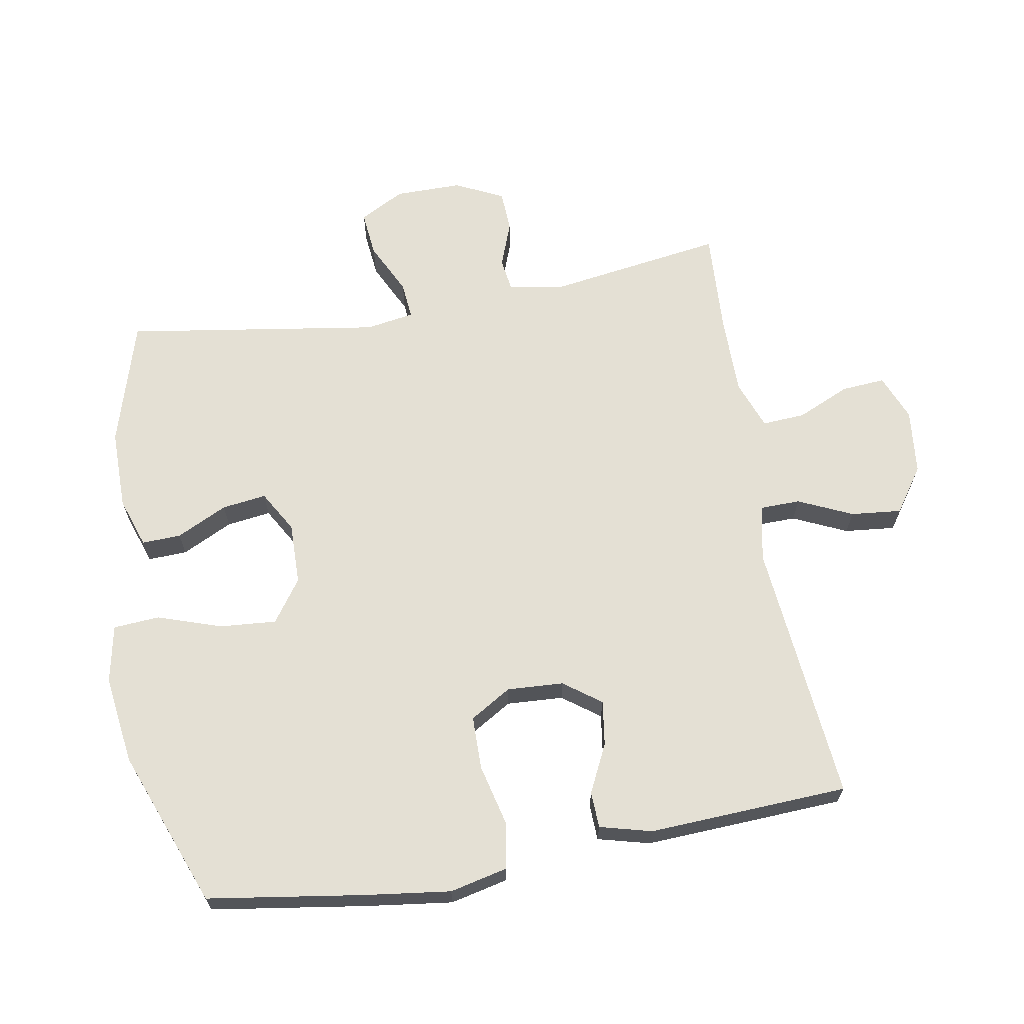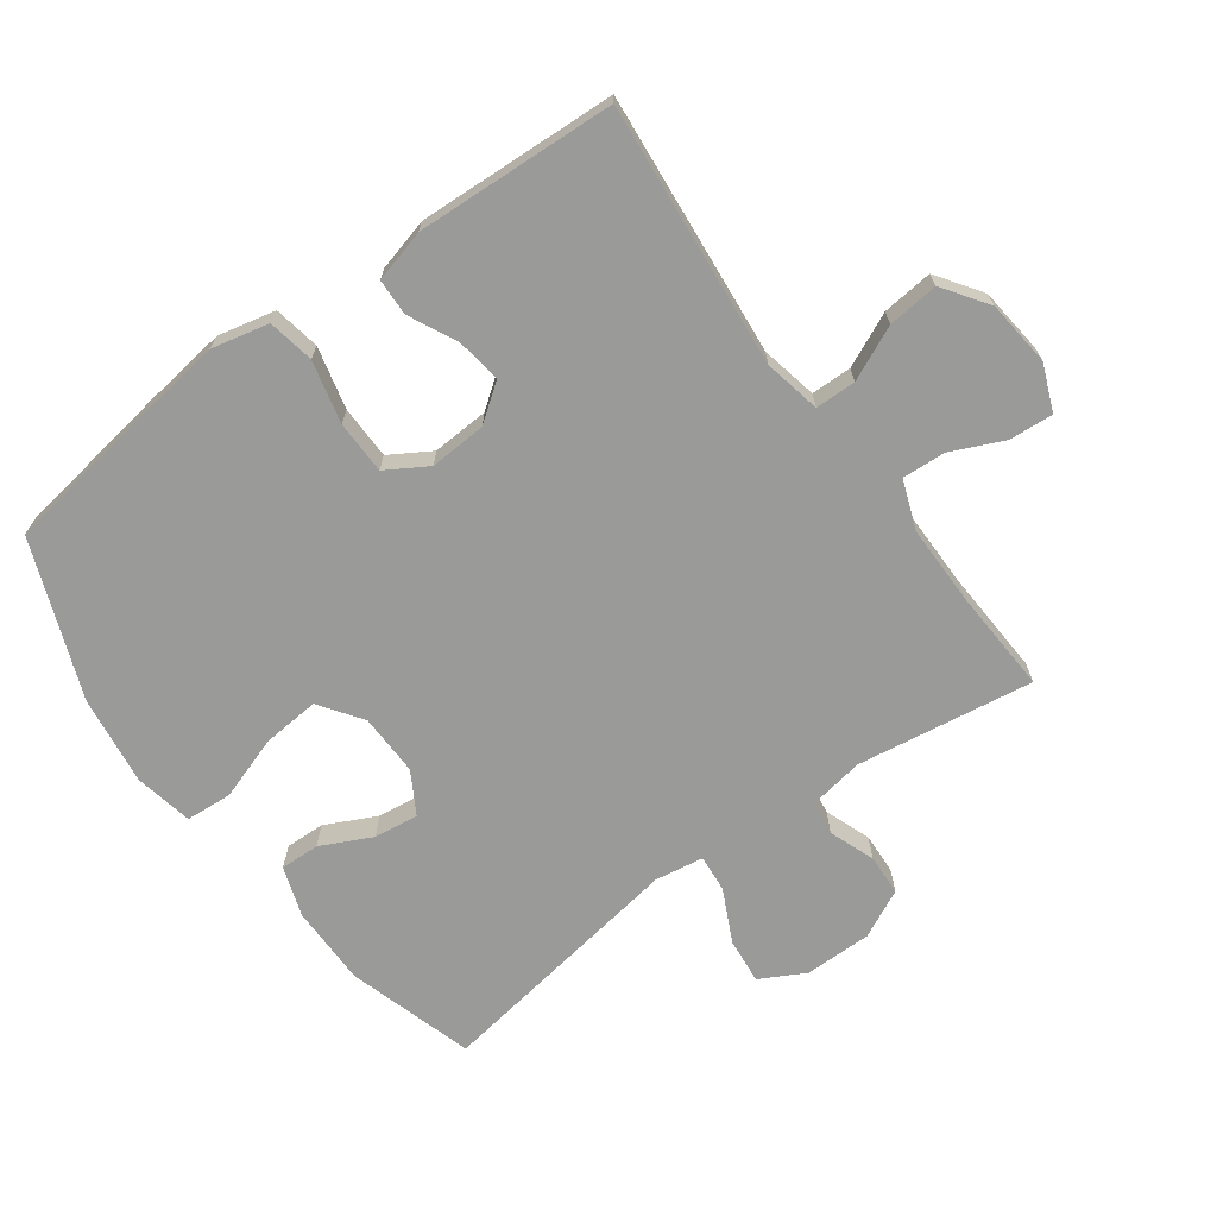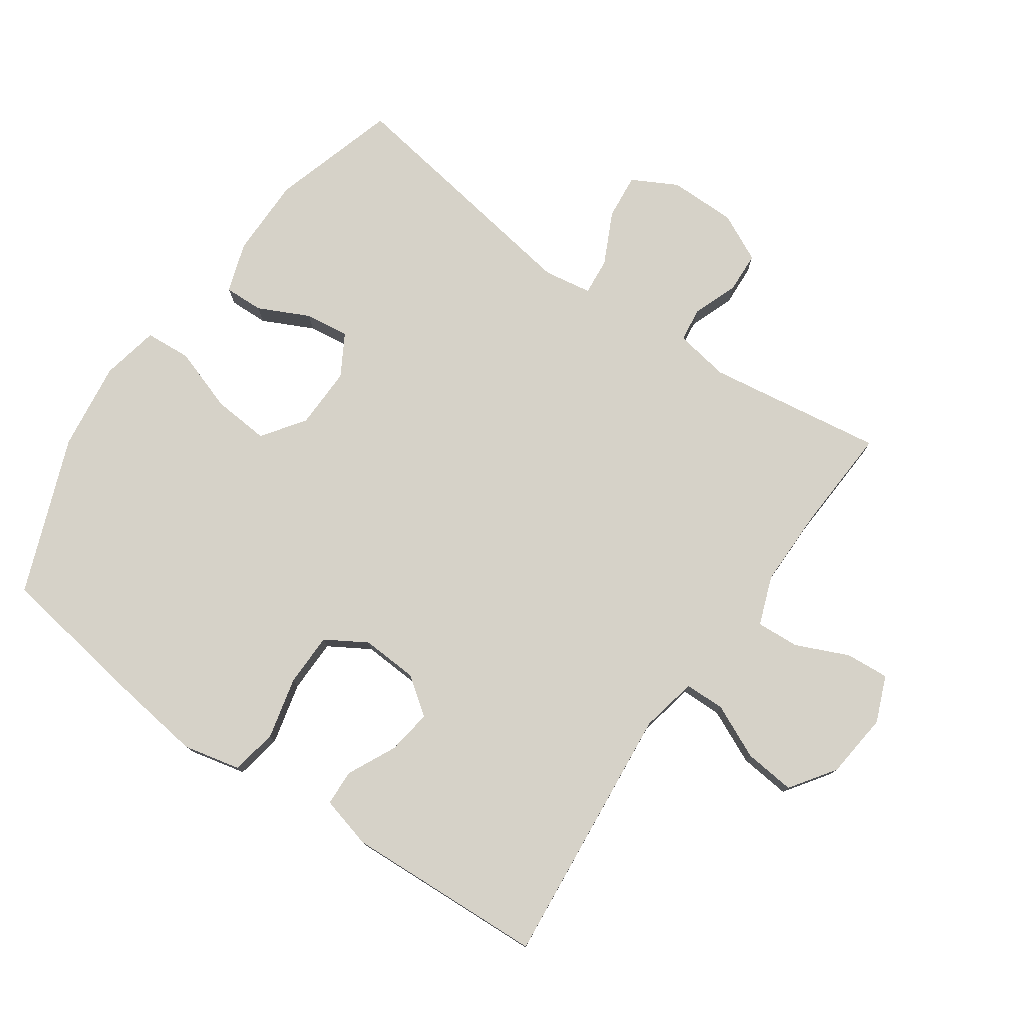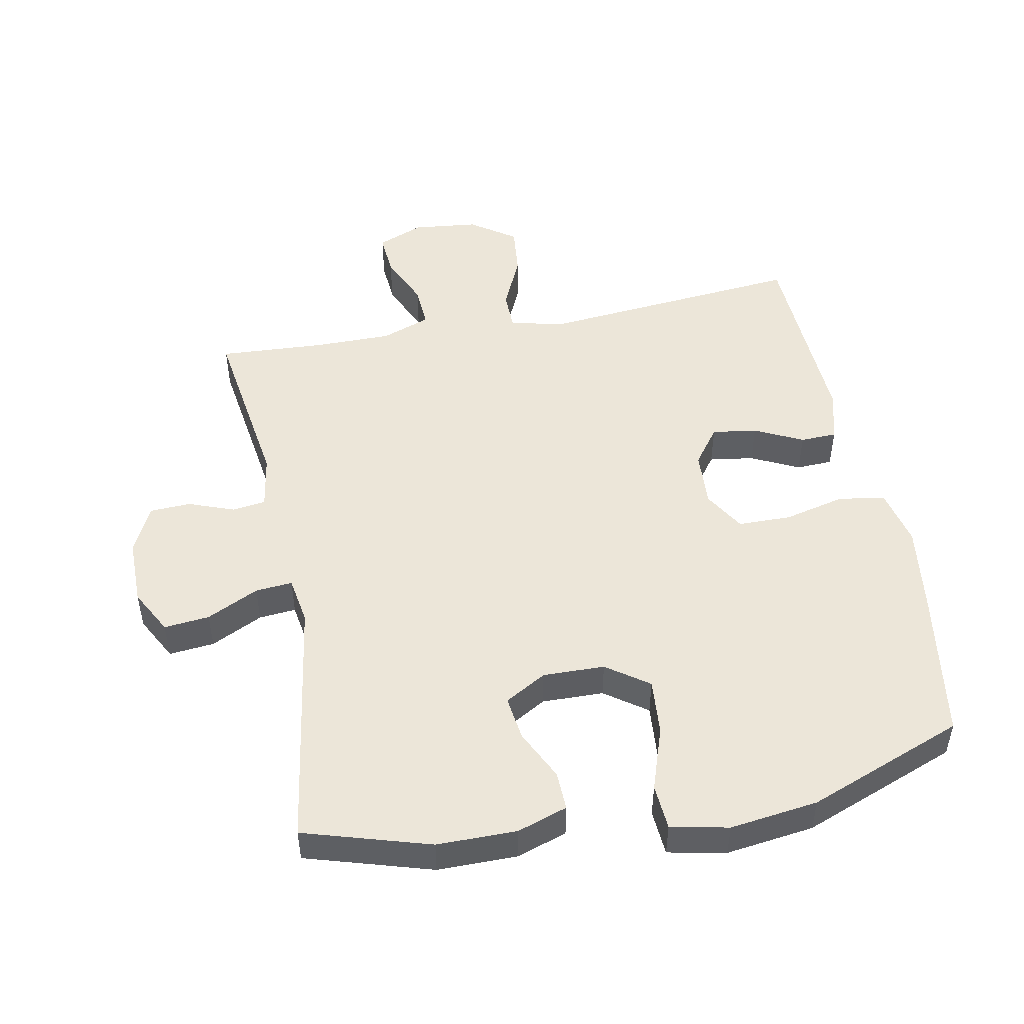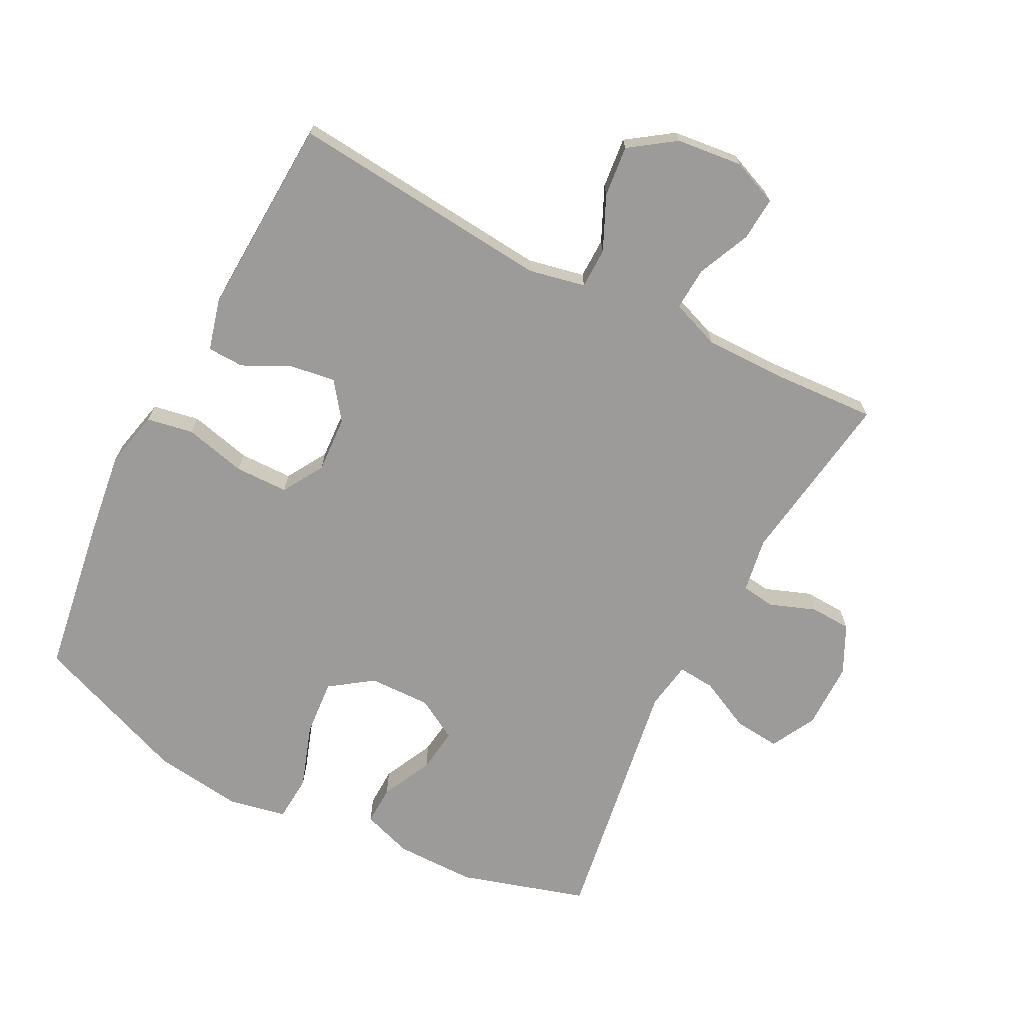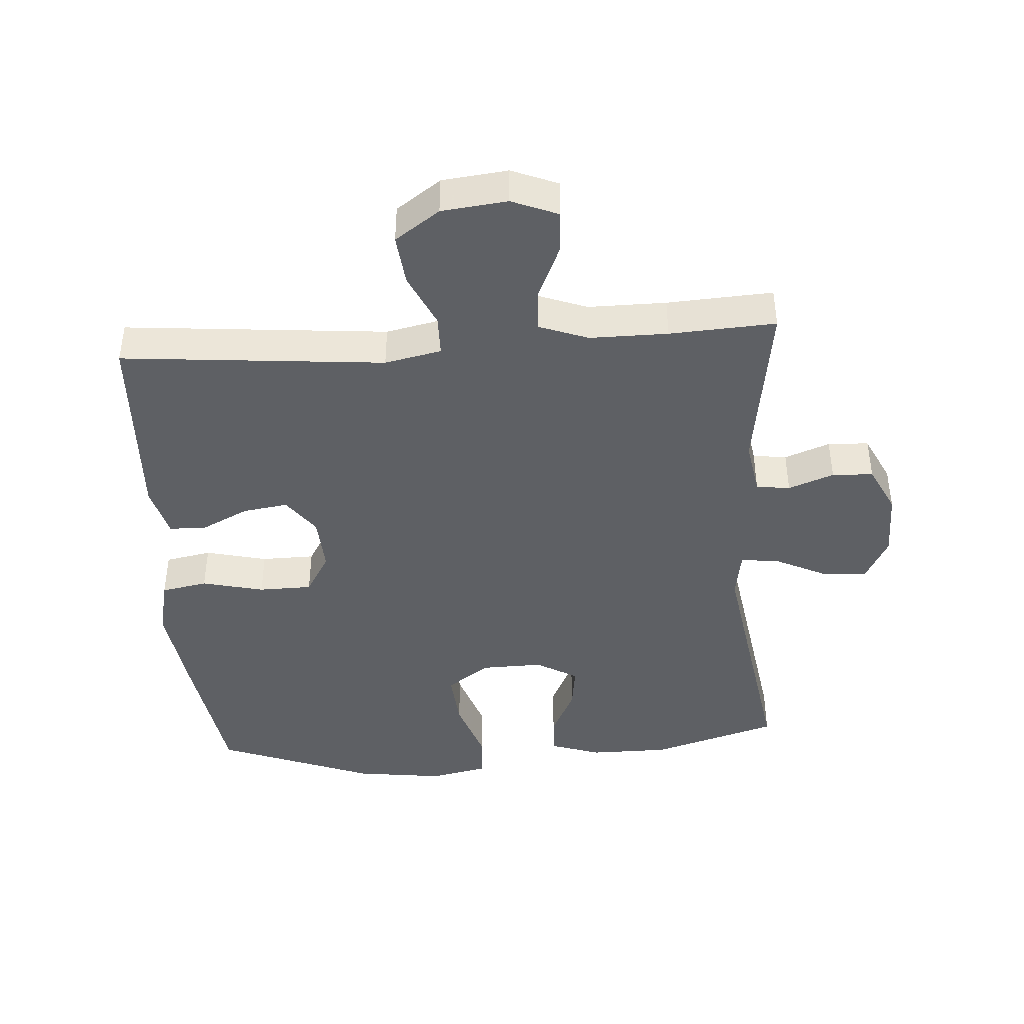
<metadata>
{"format":"obj","ext":"obj","renderer":"f3d","projection":"perspective","resolution":1024,"background":"white","views":[{"elev":66.0,"azim":80.0,"up":"+Y"},{"elev":-69.2,"azim":126.1,"up":"+Y"},{"elev":77.5,"azim":124.9,"up":"+Y"},{"elev":49.4,"azim":-10.9,"up":"+Y"},{"elev":-69.9,"azim":152.8,"up":"+Y"},{"elev":-42.8,"azim":-175.9,"up":"+Y"}]}
</metadata>
<code>
v -0.5 0.07 -0.5
v -0.46 0.07 -0.229
v -0.474 0.07 -0.145
v -0.526 0.07 -0.138
v -0.596 0.07 -0.164
v -0.659 0.07 -0.161
v -0.695 0.07 -0.087
v -0.695 0.07 0.016
v -0.658 0.07 0.085
v -0.588 0.07 0.078
v -0.508 0.07 0.039
v -0.451 0.07 0.034
v -0.439 0.07 0.108
v -0.5 0.07 0.5
v -0.306 0.07 0.558
v -0.183 0.07 0.558
v -0.106 0.07 0.532
v -0.108 0.07 0.472
v -0.146 0.07 0.394
v -0.155 0.07 0.326
v -0.091 0.07 0.289
v 0.004 0.07 0.291
v 0.069 0.07 0.337
v 0.062 0.07 0.424
v 0.029 0.07 0.522
v 0.034 0.07 0.593
v 0.123 0.07 0.611
v 0.259 0.07 0.593
v 0.5 0.07 0.5
v 0.537 0.07 0.258
v 0.554 0.07 0.129
v 0.534 0.07 0.041
v 0.463 0.07 0.028
v 0.368 0.07 0.051
v 0.286 0.07 0.05
v 0.248 0.07 -0.013
v 0.253 0.07 -0.1
v 0.295 0.07 -0.157
v 0.364 0.07 -0.147
v 0.438 0.07 -0.111
v 0.494 0.07 -0.113
v 0.515 0.07 -0.193
v 0.5 0.07 -0.5
v 0.096 0.07 -0.462
v 0.009 0.07 -0.48
v 0.008 0.07 -0.542
v 0.046 0.07 -0.625
v 0.054 0.07 -0.703
v -0.015 0.07 -0.751
v -0.116 0.07 -0.762
v -0.187 0.07 -0.733
v -0.182 0.07 -0.666
v -0.146 0.07 -0.585
v -0.142 0.07 -0.519
v -0.217 0.07 -0.491
v -0.337 0.07 -0.491
v -0.5 0 -0.5
v -0.46 0 -0.229
v -0.474 0 -0.145
v -0.526 0 -0.138
v -0.596 0 -0.164
v -0.659 0 -0.161
v -0.695 0 -0.087
v -0.695 0 0.016
v -0.658 0 0.085
v -0.588 0 0.078
v -0.508 0 0.039
v -0.451 0 0.034
v -0.439 0 0.108
v -0.5 0 0.5
v -0.306 0 0.558
v -0.183 0 0.558
v -0.106 0 0.532
v -0.108 0 0.472
v -0.146 0 0.394
v -0.155 0 0.326
v -0.091 0 0.289
v 0.004 0 0.291
v 0.069 0 0.337
v 0.062 0 0.424
v 0.029 0 0.522
v 0.034 0 0.593
v 0.123 0 0.611
v 0.259 0 0.593
v 0.5 0 0.5
v 0.537 0 0.258
v 0.554 0 0.129
v 0.534 0 0.041
v 0.463 0 0.028
v 0.368 0 0.051
v 0.286 0 0.05
v 0.248 0 -0.013
v 0.253 0 -0.1
v 0.295 0 -0.157
v 0.364 0 -0.147
v 0.438 0 -0.111
v 0.494 0 -0.113
v 0.515 0 -0.193
v 0.5 0 -0.5
v 0.096 0 -0.462
v 0.009 0 -0.48
v 0.008 0 -0.542
v 0.046 0 -0.625
v 0.054 0 -0.703
v -0.015 0 -0.751
v -0.116 0 -0.762
v -0.187 0 -0.733
v -0.182 0 -0.666
v -0.146 0 -0.585
v -0.142 0 -0.519
v -0.217 0 -0.491
v -0.337 0 -0.491
f 51 52 53
f 50 51 53
f 49 50 53
f 48 49 53
f 47 48 53
f 46 47 53
f 45 46 53 54
f 42 43 44
f 41 42 44
f 40 41 44
f 39 40 44
f 38 39 44 45
f 45 54 55
f 38 45 55
f 37 38 55
f 32 33 34
f 31 32 34
f 30 31 34
f 29 30 34
f 28 29 34
f 27 28 34
f 26 27 34
f 25 26 34
f 24 25 34
f 23 24 34 35
f 22 23 35 36
f 17 18 19
f 16 17 19
f 15 16 19
f 14 15 19
f 13 14 19
f 12 13 19 20
f 9 10 11
f 8 9 11
f 7 8 11
f 6 7 11
f 5 6 11
f 4 5 11
f 3 4 11 12
f 12 20 21
f 3 12 21
f 2 3 21
f 37 55 56
f 36 37 56
f 22 36 56
f 21 22 56
f 2 21 56
f 1 2 56
f 109 108 107
f 109 107 106
f 109 106 105
f 109 105 104
f 109 104 103
f 109 103 102
f 110 109 102 101
f 100 99 98
f 100 98 97
f 100 97 96
f 100 96 95
f 101 100 95 94
f 111 110 101
f 111 101 94
f 111 94 93
f 90 89 88
f 90 88 87
f 90 87 86
f 90 86 85
f 90 85 84
f 90 84 83
f 90 83 82
f 90 82 81
f 90 81 80
f 91 90 80 79
f 92 91 79 78
f 75 74 73
f 75 73 72
f 75 72 71
f 75 71 70
f 75 70 69
f 76 75 69 68
f 67 66 65
f 67 65 64
f 67 64 63
f 67 63 62
f 67 62 61
f 67 61 60
f 68 67 60 59
f 77 76 68
f 77 68 59
f 77 59 58
f 112 111 93
f 112 93 92
f 112 92 78
f 112 78 77
f 112 77 58
f 112 58 57
f 1 57 58 2
f 2 58 59 3
f 3 59 60 4
f 4 60 61 5
f 5 61 62 6
f 6 62 63 7
f 7 63 64 8
f 8 64 65 9
f 9 65 66 10
f 10 66 67 11
f 11 67 68 12
f 12 68 69 13
f 13 69 70 14
f 14 70 71 15
f 15 71 72 16
f 16 72 73 17
f 17 73 74 18
f 18 74 75 19
f 19 75 76 20
f 20 76 77 21
f 21 77 78 22
f 22 78 79 23
f 23 79 80 24
f 24 80 81 25
f 25 81 82 26
f 26 82 83 27
f 27 83 84 28
f 28 84 85 29
f 29 85 86 30
f 30 86 87 31
f 31 87 88 32
f 32 88 89 33
f 33 89 90 34
f 34 90 91 35
f 35 91 92 36
f 36 92 93 37
f 37 93 94 38
f 38 94 95 39
f 39 95 96 40
f 40 96 97 41
f 41 97 98 42
f 42 98 99 43
f 43 99 100 44
f 44 100 101 45
f 45 101 102 46
f 46 102 103 47
f 47 103 104 48
f 48 104 105 49
f 49 105 106 50
f 50 106 107 51
f 51 107 108 52
f 52 108 109 53
f 53 109 110 54
f 54 110 111 55
f 55 111 112 56
f 56 112 57 1

</code>
